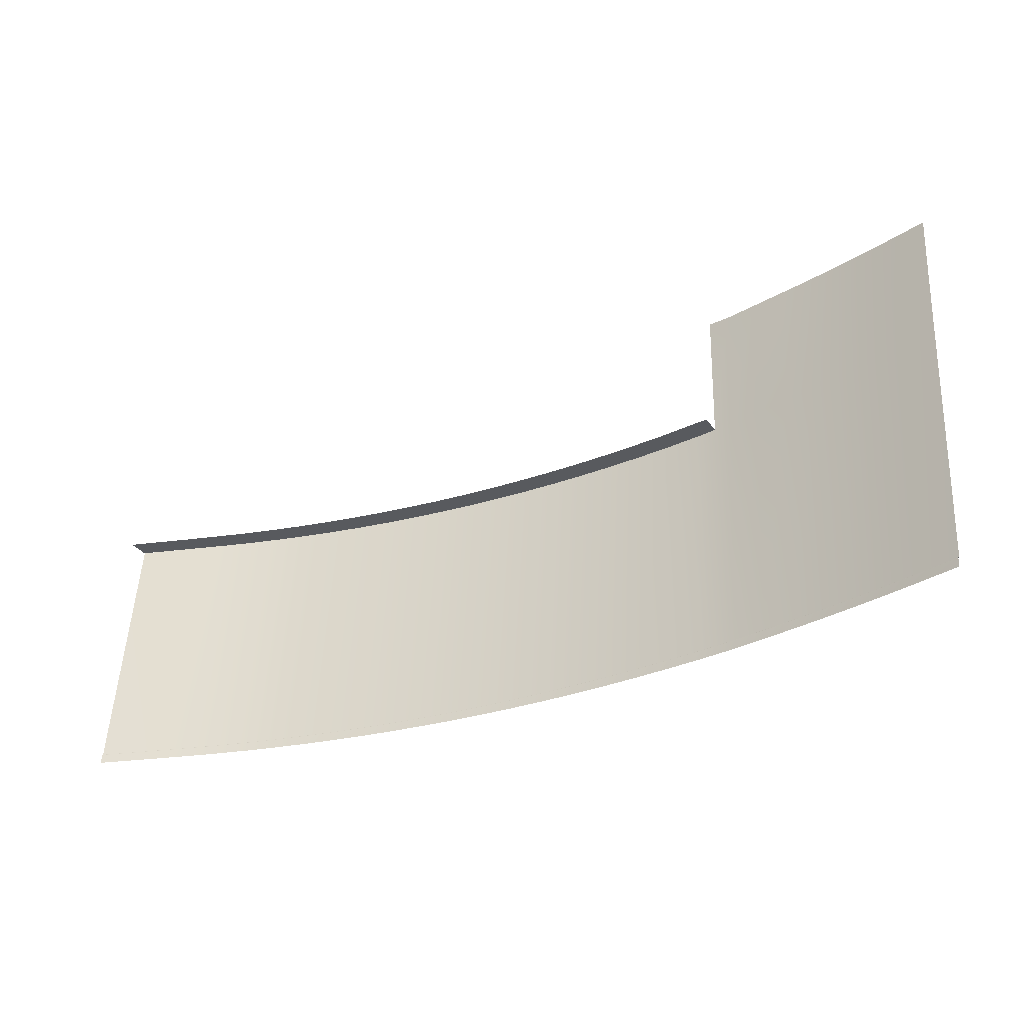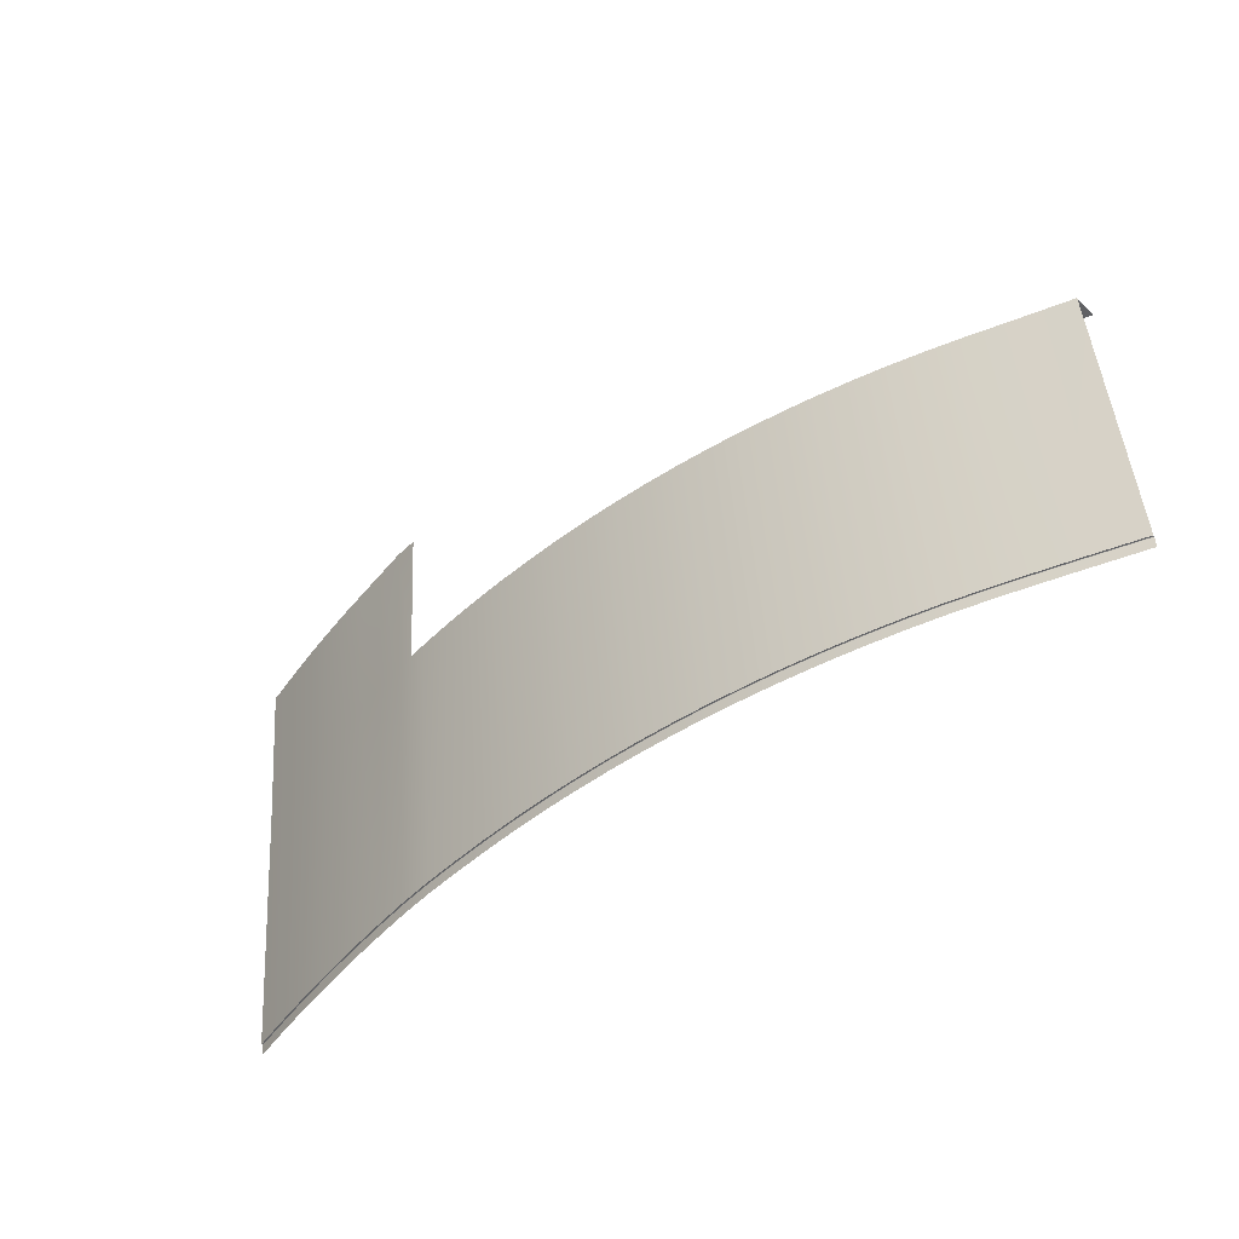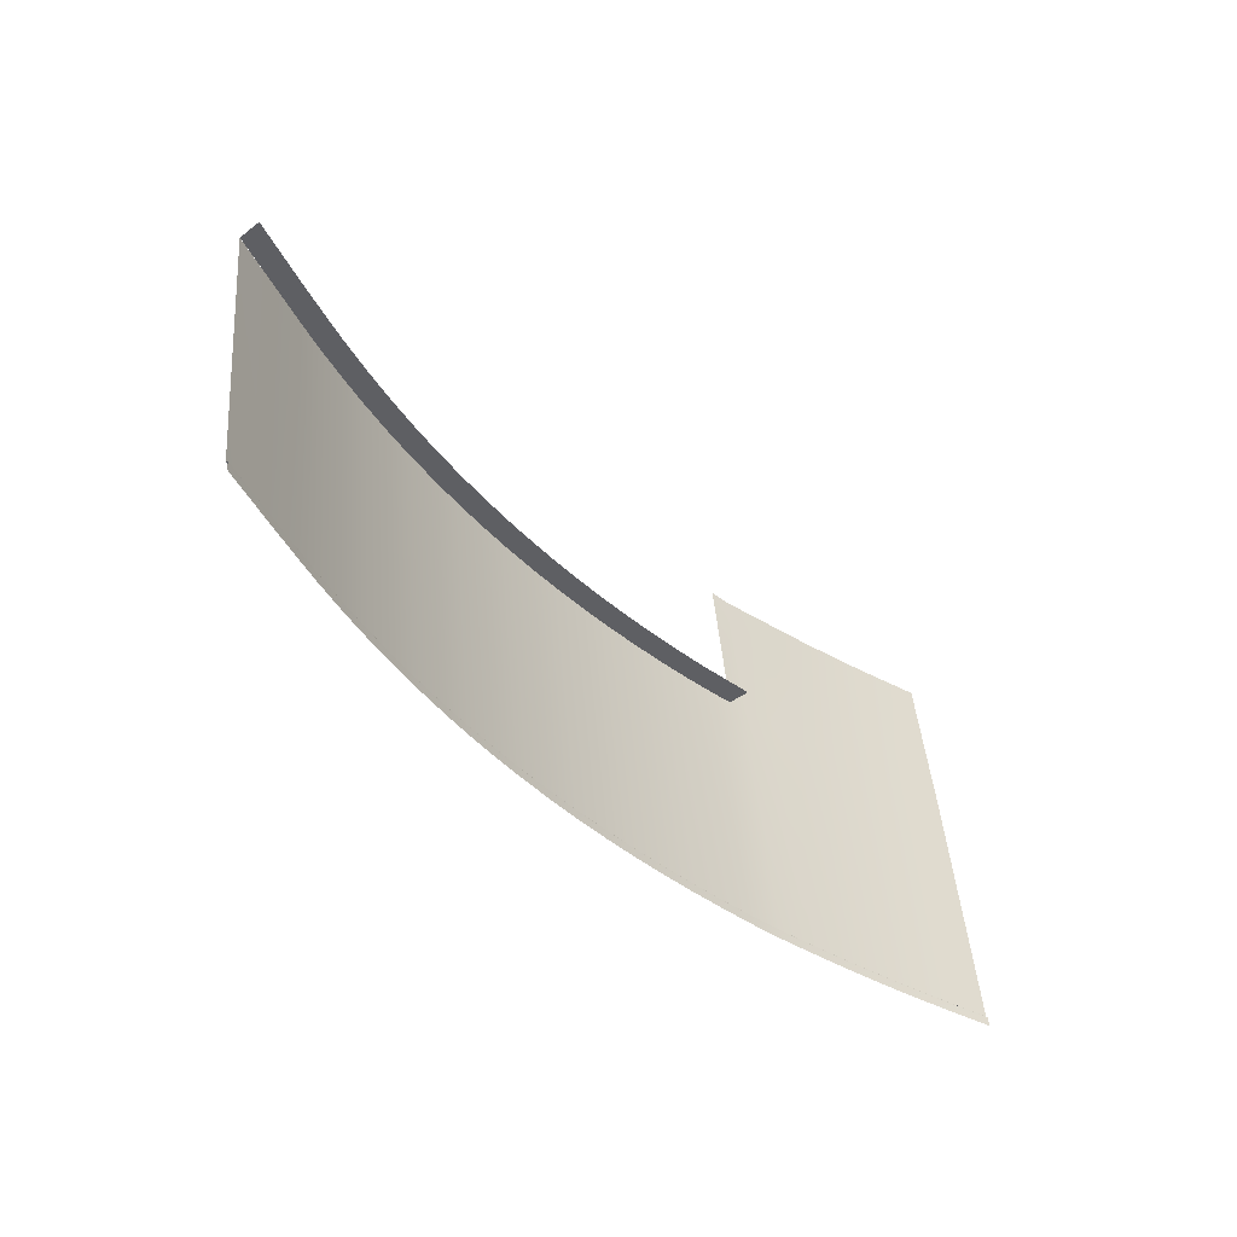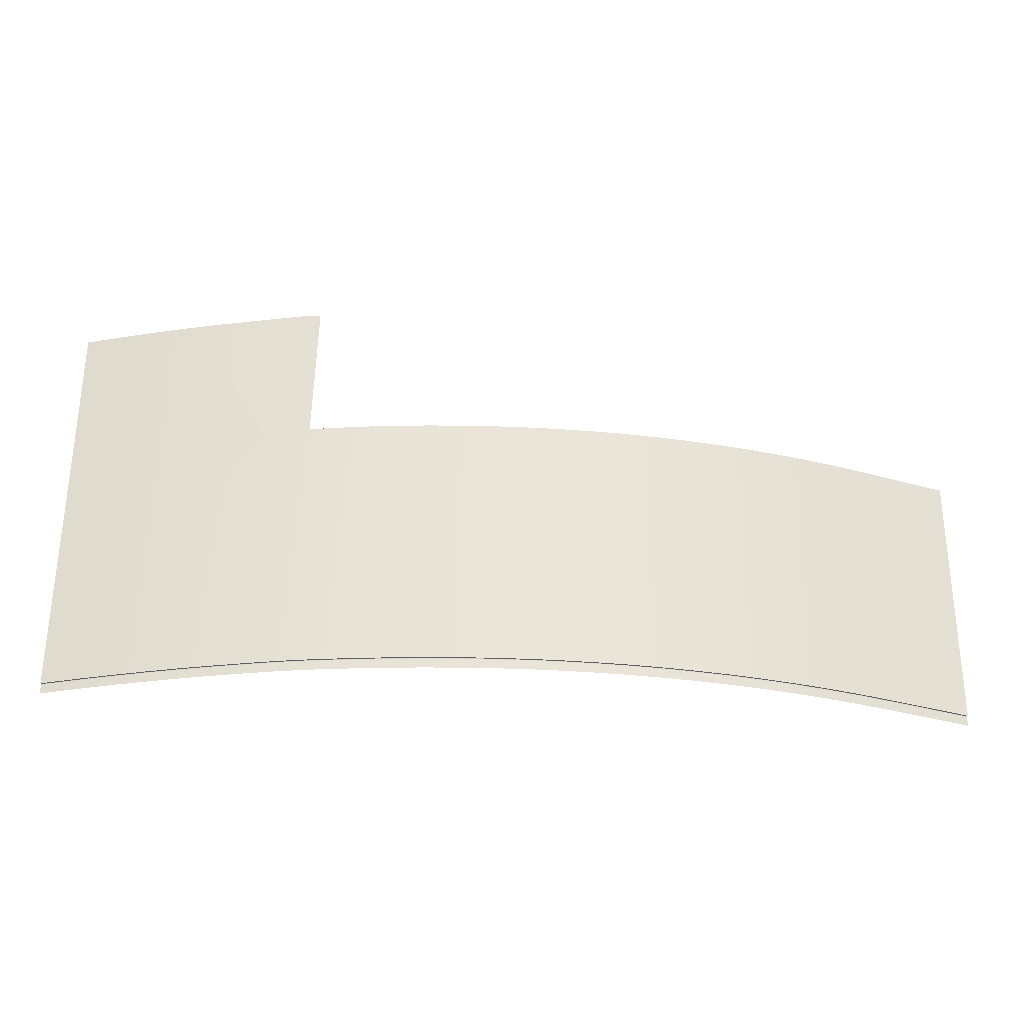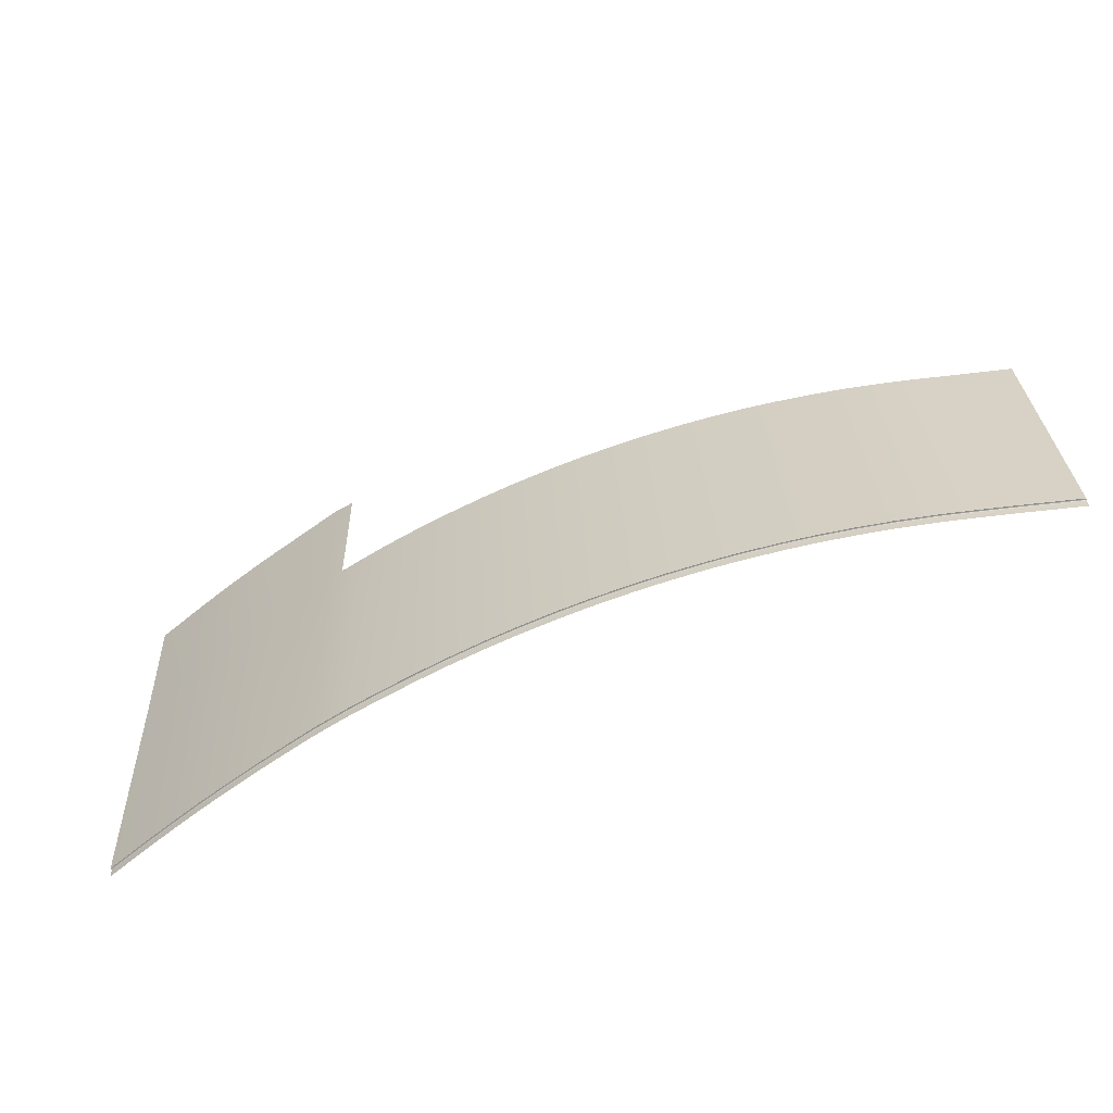
<metadata>
{"format":"obj","ext":"obj","renderer":"f3d","projection":"perspective","resolution":1024,"background":"white","views":[{"elev":-31.1,"azim":29.1,"up":"+Y"},{"elev":-46.9,"azim":-137.4,"up":"+Y"},{"elev":-41.6,"azim":-47.7,"up":"+Y"},{"elev":-36.0,"azim":178.0,"up":"+Y"},{"elev":-66.2,"azim":-154.9,"up":"+Y"}]}
</metadata>
<code>
v 10.99 3.226 -0.695
v 10.51 0.1201 -0.5116
v 10.99 0.1202 -0.3869
v 10.51 3.226 -0.819
v 10.99 4.942 -0.8847
v 10.1 0.12 -0.6116
v 10.51 4.942 -1.008
v 10.1 3.226 -0.9187
v 9.761 0.1199 -0.6903
v 10.1 4.942 -1.108
v 9.761 3.226 -0.9978
v 9.35 0.1199 -0.7775
v 9.761 4.942 -1.186
v 9.351 3.226 -1.086
v 9.01 0.1199 -0.8434
v 9.35 4.942 -1.272
v 9.01 3.226 -1.154
v 8.597 0.1198 -0.9173
v 9.01 4.942 -1.336
v 8.598 3.226 -1.234
v 8.598 4.942 -1.412
v 8.211 0.1198 -0.9807
v 8.215 3.226 -1.308
v 8.221 4.942 -1.482
v 8 3.226 -1.341
v 7.96 4.942 -1.504
v 7.995 0.1198 -1.009
v 7.783 0.1198 -1.035
v 7.789 3.226 -1.372
v 7.366 3.226 -1.417
v 7.365 0.1198 -1.073
v 6.929 0.1199 -1.105
v 6.929 3.226 -1.451
v 6.544 0.1201 -1.125
v 6.544 3.226 -1.471
v 6.108 0.1202 -1.136
v 6.108 3.226 -1.482
v 5.732 0.1202 -1.137
v 5.733 3.226 -1.483
v 5.296 0.1201 -1.127
v 5.296 3.226 -1.473
v 4.93 0.1199 -1.109
v 4.93 3.226 -1.455
v 4.495 0.1198 -1.077
v 4.495 3.226 -1.423
v 4.137 0.1198 -1.041
v 4.137 3.226 -1.387
v 3.704 0.1198 -0.9867
v 3.704 3.226 -1.333
v 3.352 0.1198 -0.933
v 3.353 3.226 -1.279
v 2.923 0.1198 -0.8558
v 2.923 3.226 -1.202
v 2.576 3.226 -1.13
v 2.576 0.1198 -0.7841
v 2.151 0.1198 -0.6845
v 2.151 3.226 -1.031
v 1.808 3.226 -0.9407
v 1.808 0.1198 -0.5946
v 1.389 0.1198 -0.4729
v 1.389 3.226 -0.819
v 1.048 3.226 -0.7103
v 1.048 0.1198 -0.3642
v 0.6333 0.1198 -0.228
v 0.6344 3.226 -0.5707
v 0 3.226 -0.3599
v 0 0.1198 -0.01383
v 0.7001 3.226 -0.3819
v 0.03795 3.226 -0.1592
v 0.03795 3.226 -0.37
v 0.6344 3.226 -0.5707
v 1.116 3.226 -0.5172
v 1.048 3.226 -0.7103
v 1.389 3.226 -0.819
v 1.445 3.226 -0.6204
v 1.866 3.226 -0.7405
v 1.808 3.226 -0.9407
v 2.151 3.226 -1.031
v 2.203 3.226 -0.8273
v 2.629 3.226 -0.9255
v 2.576 3.226 -1.13
v 2.923 3.226 -1.202
v 2.967 3.226 -0.9942
v 3.398 3.226 -1.07
v 3.353 3.226 -1.279
v 3.704 3.226 -1.333
v 3.734 3.226 -1.12
v 4.168 3.226 -1.174
v 4.137 3.226 -1.387
v 4.495 3.226 -1.423
v 4.511 3.226 -1.208
v 4.947 3.226 -1.24
v 4.93 3.226 -1.455
v 5.296 3.226 -1.473
v 5.302 3.226 -1.256
v 5.739 3.226 -1.266
v 5.733 3.226 -1.483
v 6.108 3.226 -1.482
v 6.109 3.226 -1.266
v 6.545 3.226 -1.255
v 6.544 3.226 -1.471
v 6.929 3.226 -1.451
v 6.932 3.226 -1.235
v 7.369 3.226 -1.202
v 7.366 3.226 -1.417
v 7.767 3.226 -1.158
v 7.789 3.226 -1.372
v 7.957 3.226 -1.137
v 7.957 3.226 -1.349
v 0 3.226 -0.3599
v 0 3.226 -0.0938
v 0.7119 3.226 -0.3333
v 1.128 3.226 -0.4686
v 1.456 3.226 -0.5715
v 1.877 3.226 -0.6916
v 2.211 3.226 -0.7779
v 2.637 3.226 -0.876
v 2.974 3.226 -0.9444
v 3.404 3.226 -1.02
v 3.739 3.226 -1.07
v 4.172 3.226 -1.124
v 4.514 3.226 -1.158
v 4.95 3.226 -1.189
v 5.303 3.226 -1.206
v 5.74 3.226 -1.216
v 6.108 3.226 -1.216
v 6.544 3.226 -1.204
v 6.93 3.226 -1.185
v 7.365 3.226 -1.152
v 7.765 3.226 -1.108
v 8.002 3.226 -1.083
v 8 3.226 -1.341
v 0.6384 0.1187 -0.2115
v 0.003184 0.1209 -0.004406
v 0.005435 0.1187 0.002587
v 0.6364 0.1209 -0.2185
v 0.6333 0.1198 -0.228
v 0 0.1198 -0.01383
v 1.048 0.1198 -0.3642
v 1.051 0.1209 -0.3547
v 1.053 0.1187 -0.3477
v 1.389 0.1198 -0.4729
v 1.393 0.1187 -0.4562
v 1.392 0.1209 -0.4633
v 1.808 0.1198 -0.5946
v 1.811 0.1209 -0.585
v 1.813 0.1188 -0.5779
v 2.151 0.1198 -0.6845
v 2.155 0.1188 -0.6677
v 2.153 0.1209 -0.6749
v 2.576 0.1198 -0.7841
v 2.578 0.1209 -0.7744
v 2.58 0.1188 -0.7672
v 2.923 0.1198 -0.8558
v 2.926 0.1188 -0.8388
v 2.924 0.1209 -0.846
v 3.352 0.1198 -0.933
v 3.354 0.1209 -0.9232
v 3.355 0.1188 -0.9159
v 3.704 0.1198 -0.9867
v 3.706 0.1188 -0.9695
v 3.705 0.1209 -0.9768
v 4.137 0.1198 -1.041
v 4.138 0.1209 -1.031
v 4.139 0.1188 -1.024
v 4.495 0.1198 -1.077
v 4.496 0.1188 -1.06
v 4.496 0.1209 -1.067
v 4.93 0.1199 -1.109
v 4.931 0.121 -1.099
v 4.931 0.1189 -1.092
v 5.296 0.1201 -1.127
v 5.297 0.1191 -1.11
v 5.296 0.1212 -1.117
v 5.732 0.1202 -1.137
v 5.733 0.1214 -1.127
v 5.733 0.1193 -1.12
v 6.108 0.1202 -1.136
v 6.107 0.1193 -1.119
v 6.107 0.1214 -1.126
v 6.544 0.1201 -1.125
v 6.544 0.1212 -1.115
v 6.543 0.1191 -1.107
v 6.929 0.1199 -1.105
v 6.928 0.1189 -1.087
v 6.928 0.121 -1.095
v 7.365 0.1198 -1.073
v 7.364 0.1209 -1.063
v 7.363 0.1188 -1.056
v 7.782 0.1209 -1.025
v 7.781 0.1187 -1.018
v 7.783 0.1198 -1.035
v 7.993 0.1187 -0.9915
v 7.994 0.1209 -0.9988
v 7.995 0.1198 -1.009
v 8.211 0.1198 -0.9807
v 8.21 0.1209 -0.9708
v 8.209 0.1187 -0.9635
v 8.597 0.1198 -0.9173
v 8.594 0.1186 -0.9003
v 8.595 0.1208 -0.9076
v 9.01 0.1199 -0.8434
v 9.008 0.1208 -0.8336
v 9.007 0.1186 -0.8264
v 9.35 0.1199 -0.7775
v 9.346 0.1186 -0.7606
v 9.348 0.1209 -0.7678
v 9.761 0.1199 -0.6903
v 9.758 0.1209 -0.6807
v 9.757 0.1187 -0.6736
v 10.1 0.12 -0.6116
v 10.1 0.1187 -0.5949
v 10.1 0.1209 -0.6021
v 10.51 0.1201 -0.5116
v 10.51 0.121 -0.5021
v 10.51 0.1188 -0.4951
v 10.99 0.1202 -0.3869
v 10.99 0.1189 -0.3703
v 10.99 0.1212 -0.3773
v 0.006367 0.112 0.006156
v 0.006367 0.002174 0.01883
v 0.6397 0.002174 -0.1953
v 0.6393 0.112 -0.2079
v 0.005435 0.1187 0.002587
v 0.6384 0.1187 -0.2115
v 1.053 0.1187 -0.3477
v 1.054 0.112 -0.3441
v 1.054 0.002182 -0.3316
v 1.394 0.002195 -0.44
v 1.394 0.112 -0.4526
v 1.393 0.1187 -0.4562
v 1.813 0.1188 -0.5779
v 1.813 0.1121 -0.5743
v 1.813 0.002212 -0.5617
v 2.156 0.002226 -0.6514
v 2.156 0.1121 -0.664
v 2.155 0.1188 -0.6677
v 2.58 0.1188 -0.7672
v 2.58 0.1121 -0.7636
v 2.58 0.002241 -0.7509
v 2.926 0.002252 -0.8224
v 2.926 0.1121 -0.8351
v 2.926 0.1188 -0.8388
v 3.355 0.1188 -0.9159
v 3.356 0.1121 -0.9123
v 3.356 0.002263 -0.8996
v 3.706 0.002271 -0.9532
v 3.706 0.1121 -0.9658
v 3.706 0.1188 -0.9695
v 4.139 0.1188 -1.024
v 4.139 0.1121 -1.02
v 4.139 0.002279 -1.008
v 4.497 0.002284 -1.043
v 4.497 0.1121 -1.056
v 4.496 0.1188 -1.06
v 4.931 0.1189 -1.092
v 4.932 0.1123 -1.088
v 4.932 0.002289 -1.076
v 5.297 0.002291 -1.093
v 5.297 0.1125 -1.106
v 5.297 0.1191 -1.11
v 5.733 0.1193 -1.12
v 5.733 0.1126 -1.116
v 5.733 0.002293 -1.103
v 6.107 0.002293 -1.103
v 6.107 0.1126 -1.115
v 6.107 0.1193 -1.119
v 6.543 0.1191 -1.107
v 6.543 0.1125 -1.104
v 6.543 0.002292 -1.091
v 6.928 0.1122 -1.084
v 6.928 0.1189 -1.087
v 6.929 0.002291 -1.071
v 7.363 0.1188 -1.056
v 7.363 0.1121 -1.052
v 7.364 0.002262 -1.039
v 7.781 0.1187 -1.018
v 7.781 0.112 -1.014
v 7.783 0.002206 -1.002
v 7.993 0.112 -0.9878
v 7.993 0.1187 -0.9915
v 7.995 0.002179 -0.9753
v 8.209 0.1187 -0.9635
v 8.209 0.112 -0.9598
v 8.211 0.002152 -0.9475
v 8.593 0.1119 -0.8968
v 8.594 0.1186 -0.9003
v 8.594 0.002107 -0.8852
v 9.007 0.1186 -0.8264
v 9.006 0.1119 -0.8229
v 9.007 0.002052 -0.8116
v 9.346 0.1119 -0.7571
v 9.346 0.1186 -0.7606
v 9.347 0.002001 -0.7459
v 9.757 0.1187 -0.6736
v 9.756 0.1119 -0.67
v 9.757 0.00196 -0.6589
v 10.1 0.1119 -0.5914
v 10.1 0.1187 -0.5949
v 10.1 0.001941 -0.5803
v 10.51 0.1188 -0.4951
v 10.5 0.112 -0.4916
v 10.51 0.00192 -0.4804
v 10.98 0.1122 -0.3668
v 10.99 0.1189 -0.3703
v 10.98 0.001899 -0.3558
f 1 2 3
f 1 4 2
f 4 1 5
f 6 2 4
f 4 5 7
f 6 4 8
f 8 4 7
f 8 9 6
f 8 7 10
f 8 11 9
f 11 8 10
f 12 9 11
f 11 10 13
f 12 11 14
f 14 11 13
f 14 15 12
f 14 13 16
f 14 17 15
f 17 14 16
f 18 15 17
f 17 16 19
f 18 17 20
f 19 20 17
f 19 21 20
f 20 22 18
f 21 23 20
f 20 23 22
f 21 24 23
f 22 23 25
f 24 25 23
f 24 26 25
f 22 25 27
f 28 27 25
f 28 25 29
f 30 28 29
f 30 31 28
f 30 32 31
f 30 33 32
f 33 34 32
f 33 35 34
f 35 36 34
f 35 37 36
f 37 38 36
f 37 39 38
f 39 40 38
f 39 41 40
f 41 42 40
f 41 43 42
f 43 44 42
f 43 45 44
f 45 46 44
f 45 47 46
f 47 48 46
f 47 49 48
f 49 50 48
f 49 51 50
f 51 52 50
f 51 53 52
f 54 52 53
f 54 55 52
f 54 56 55
f 54 57 56
f 58 56 57
f 58 59 56
f 58 60 59
f 58 61 60
f 62 60 61
f 62 63 60
f 62 64 63
f 62 65 64
f 66 64 65
f 66 67 64
f 68 69 70
f 68 70 71
f 72 68 71
f 72 71 73
f 74 72 73
f 74 75 72
f 76 75 74
f 76 74 77
f 78 76 77
f 78 79 76
f 80 79 78
f 80 78 81
f 82 80 81
f 82 83 80
f 84 83 82
f 84 82 85
f 86 84 85
f 86 87 84
f 88 87 86
f 88 86 89
f 90 88 89
f 90 91 88
f 92 91 90
f 92 90 93
f 94 92 93
f 94 95 92
f 96 95 94
f 96 94 97
f 98 96 97
f 98 99 96
f 100 99 98
f 100 98 101
f 100 101 102
f 100 102 103
f 104 103 102
f 104 102 105
f 105 106 104
f 105 107 106
f 107 108 106
f 107 109 108
f 69 110 70
f 69 111 110
f 69 112 111
f 69 68 112
f 113 112 68
f 113 68 72
f 72 114 113
f 72 75 114
f 115 114 75
f 115 75 76
f 76 116 115
f 76 79 116
f 117 116 79
f 117 79 80
f 80 118 117
f 80 83 118
f 119 118 83
f 119 83 84
f 84 120 119
f 84 87 120
f 121 120 87
f 121 87 88
f 88 122 121
f 88 91 122
f 123 122 91
f 123 91 92
f 123 92 95
f 123 95 124
f 125 124 95
f 125 95 96
f 125 96 99
f 125 99 126
f 127 126 99
f 127 99 100
f 127 100 103
f 127 103 128
f 129 128 103
f 129 103 104
f 129 104 106
f 129 106 130
f 130 106 108
f 130 108 131
f 108 132 131
f 108 109 132
f 133 134 135
f 133 136 134
f 134 136 137
f 134 137 138
f 139 137 136
f 140 136 133
f 139 136 140
f 140 133 141
f 140 142 139
f 143 140 141
f 140 144 142
f 143 144 140
f 145 142 144
f 146 144 143
f 145 144 146
f 146 143 147
f 146 148 145
f 149 146 147
f 146 150 148
f 149 150 146
f 151 148 150
f 152 150 149
f 151 150 152
f 152 149 153
f 152 154 151
f 155 152 153
f 152 156 154
f 155 156 152
f 157 154 156
f 158 156 155
f 157 156 158
f 158 155 159
f 158 160 157
f 161 158 159
f 158 162 160
f 161 162 158
f 163 160 162
f 164 162 161
f 163 162 164
f 164 161 165
f 164 166 163
f 167 164 165
f 164 168 166
f 167 168 164
f 169 166 168
f 170 168 167
f 169 168 170
f 170 167 171
f 170 172 169
f 173 170 171
f 170 174 172
f 173 174 170
f 175 172 174
f 176 174 173
f 175 174 176
f 176 173 177
f 176 178 175
f 179 176 177
f 176 180 178
f 179 180 176
f 181 178 180
f 182 180 179
f 181 180 182
f 182 179 183
f 182 184 181
f 185 182 183
f 182 186 184
f 185 186 182
f 187 184 186
f 188 186 185
f 187 186 188
f 188 185 189
f 190 187 188
f 190 188 189
f 190 189 191
f 190 192 187
f 190 191 193
f 192 190 194
f 190 193 194
f 192 194 195
f 196 195 194
f 197 194 193
f 196 194 197
f 197 193 198
f 199 196 197
f 197 198 200
f 199 197 201
f 197 200 201
f 201 202 199
f 200 203 201
f 201 203 202
f 200 204 203
f 205 202 203
f 203 204 206
f 205 203 207
f 203 206 207
f 207 208 205
f 206 209 207
f 207 209 208
f 206 210 209
f 211 208 209
f 209 210 212
f 211 209 213
f 209 212 213
f 213 214 211
f 212 215 213
f 213 215 214
f 212 216 215
f 217 214 215
f 215 216 218
f 217 215 219
f 215 218 219
f 220 221 222
f 220 222 223
f 223 224 220
f 223 225 224
f 226 225 223
f 227 223 222
f 226 223 227
f 227 222 228
f 227 228 229
f 230 226 227
f 227 229 230
f 230 231 226
f 232 231 230
f 233 230 229
f 232 230 233
f 233 229 234
f 233 234 235
f 236 232 233
f 233 235 236
f 236 237 232
f 238 237 236
f 239 236 235
f 238 236 239
f 239 235 240
f 239 240 241
f 242 238 239
f 239 241 242
f 242 243 238
f 244 243 242
f 245 242 241
f 244 242 245
f 245 241 246
f 245 246 247
f 248 244 245
f 245 247 248
f 248 249 244
f 250 249 248
f 251 248 247
f 250 248 251
f 251 247 252
f 251 252 253
f 254 250 251
f 251 253 254
f 254 255 250
f 256 255 254
f 257 254 253
f 256 254 257
f 257 253 258
f 259 257 258
f 260 256 257
f 259 260 257
f 260 261 256
f 262 261 260
f 263 260 259
f 262 260 263
f 263 259 264
f 265 263 264
f 266 262 263
f 265 266 263
f 266 267 262
f 268 267 266
f 269 266 265
f 268 266 269
f 269 265 270
f 271 268 269
f 271 269 270
f 271 272 268
f 271 270 273
f 274 272 271
f 275 271 273
f 274 271 275
f 275 273 276
f 277 274 275
f 276 278 275
f 277 275 278
f 276 279 278
f 277 278 280
f 279 280 278
f 277 280 281
f 279 282 280
f 283 281 280
f 284 280 282
f 283 280 284
f 284 282 285
f 283 284 286
f 285 286 284
f 283 286 287
f 285 288 286
f 286 289 287
f 288 290 286
f 286 290 289
f 288 291 290
f 289 290 292
f 291 292 290
f 289 292 293
f 291 294 292
f 292 295 293
f 294 296 292
f 292 296 295
f 294 297 296
f 295 296 298
f 297 298 296
f 295 298 299
f 297 300 298
f 298 301 299
f 300 302 298
f 298 302 301
f 300 303 302
f 301 302 304
f 303 304 302
f 301 304 305
f 303 306 304

</code>
